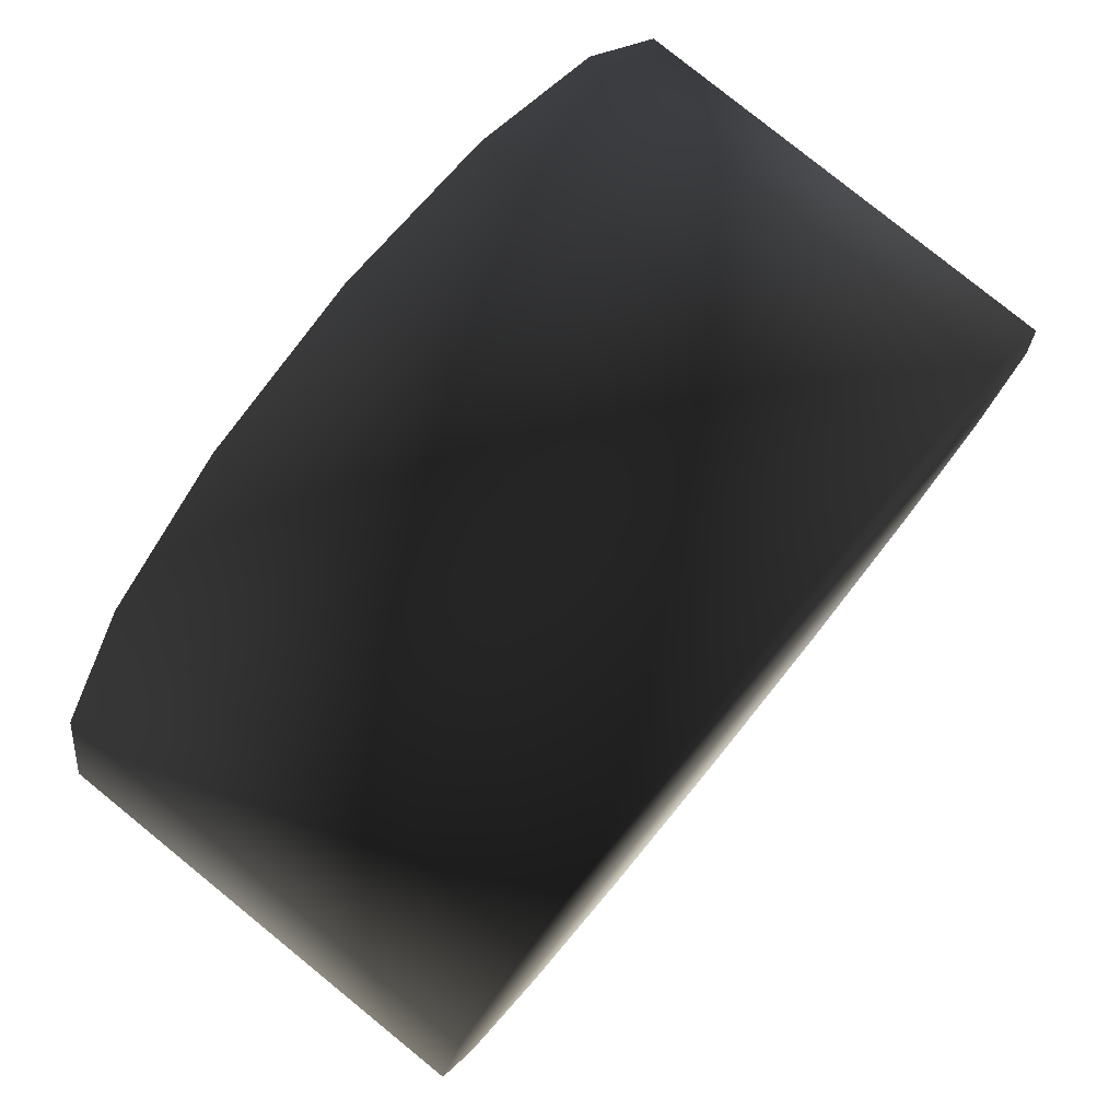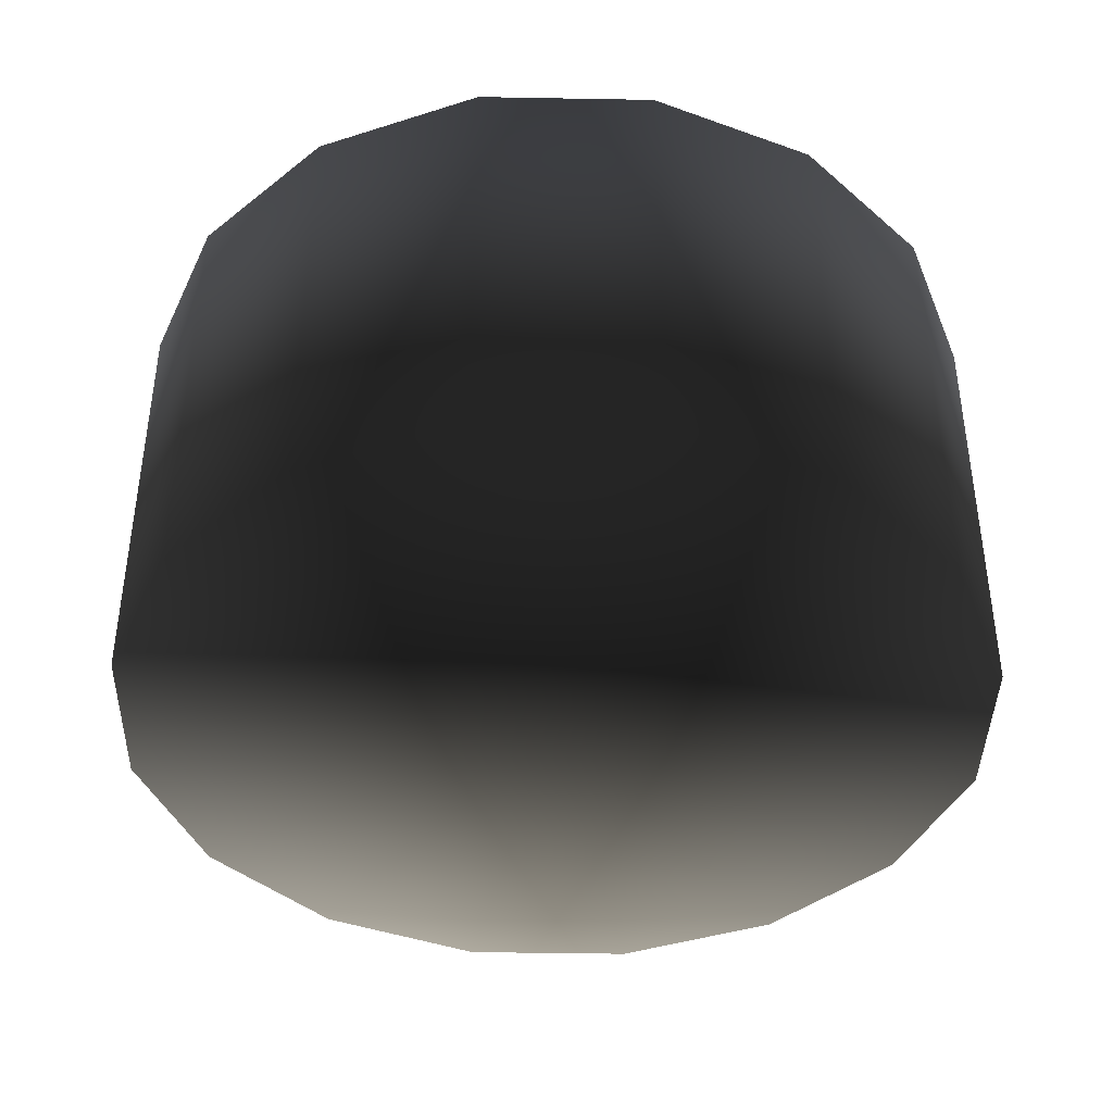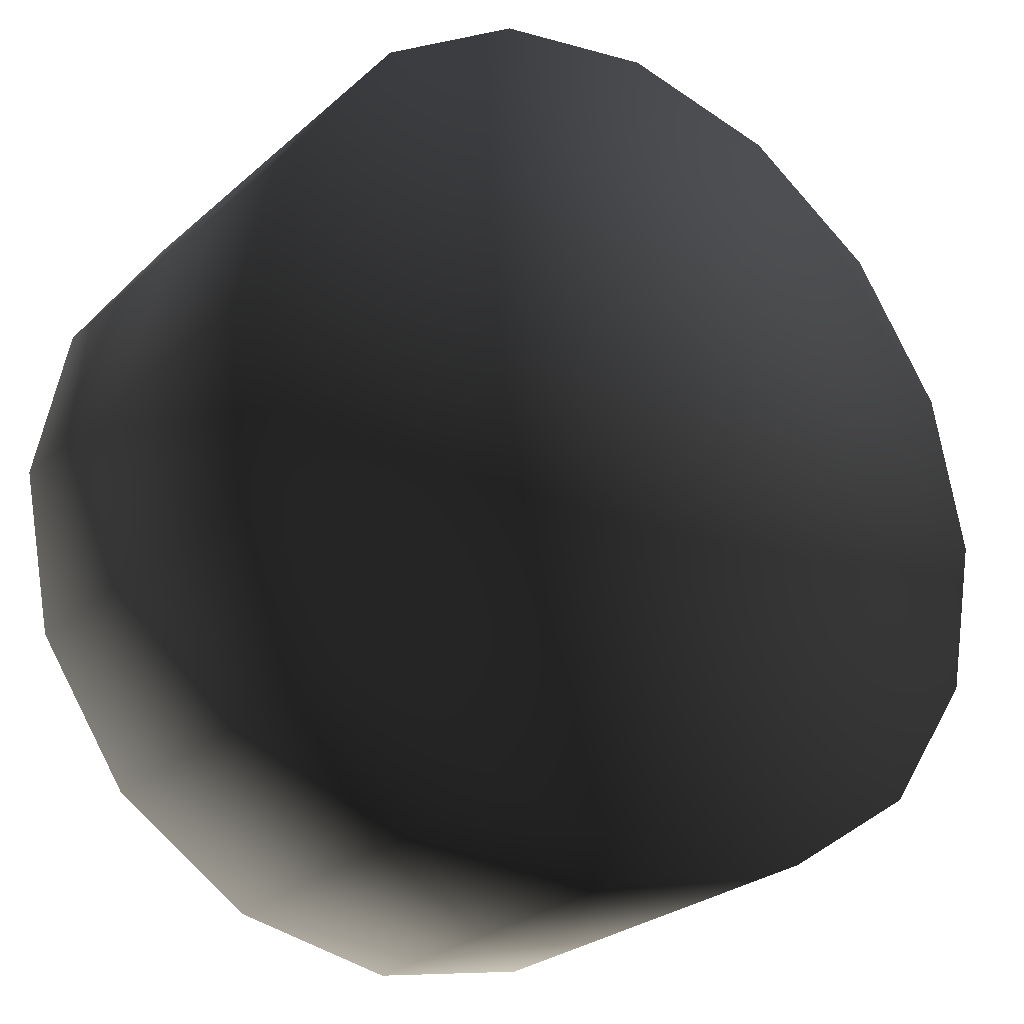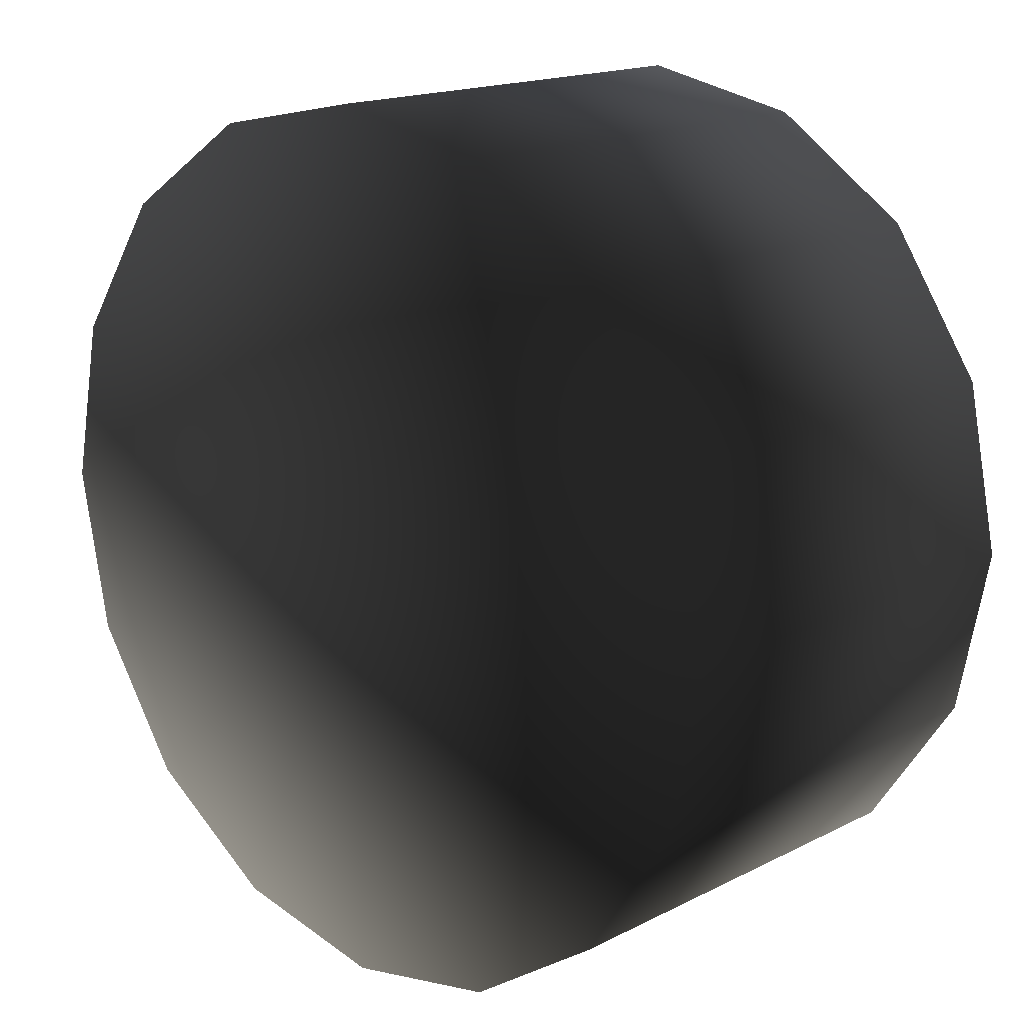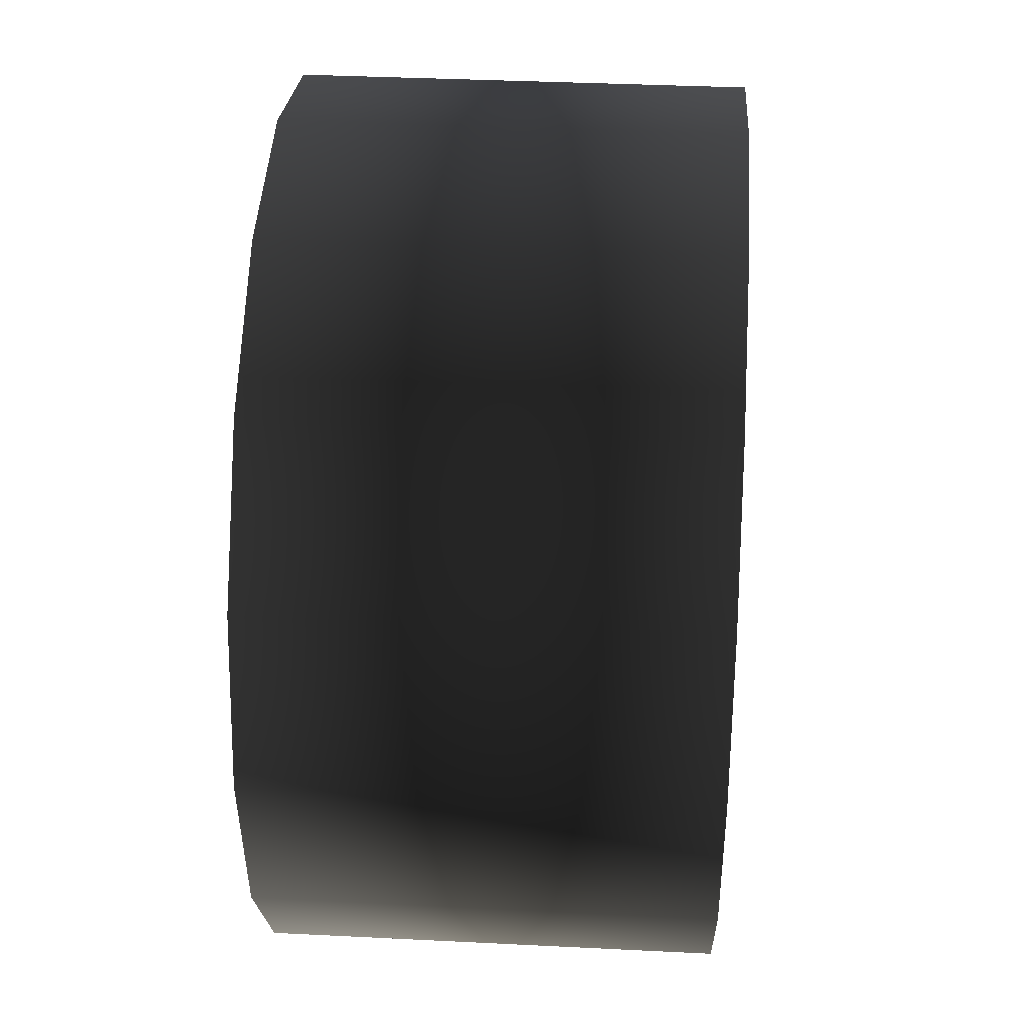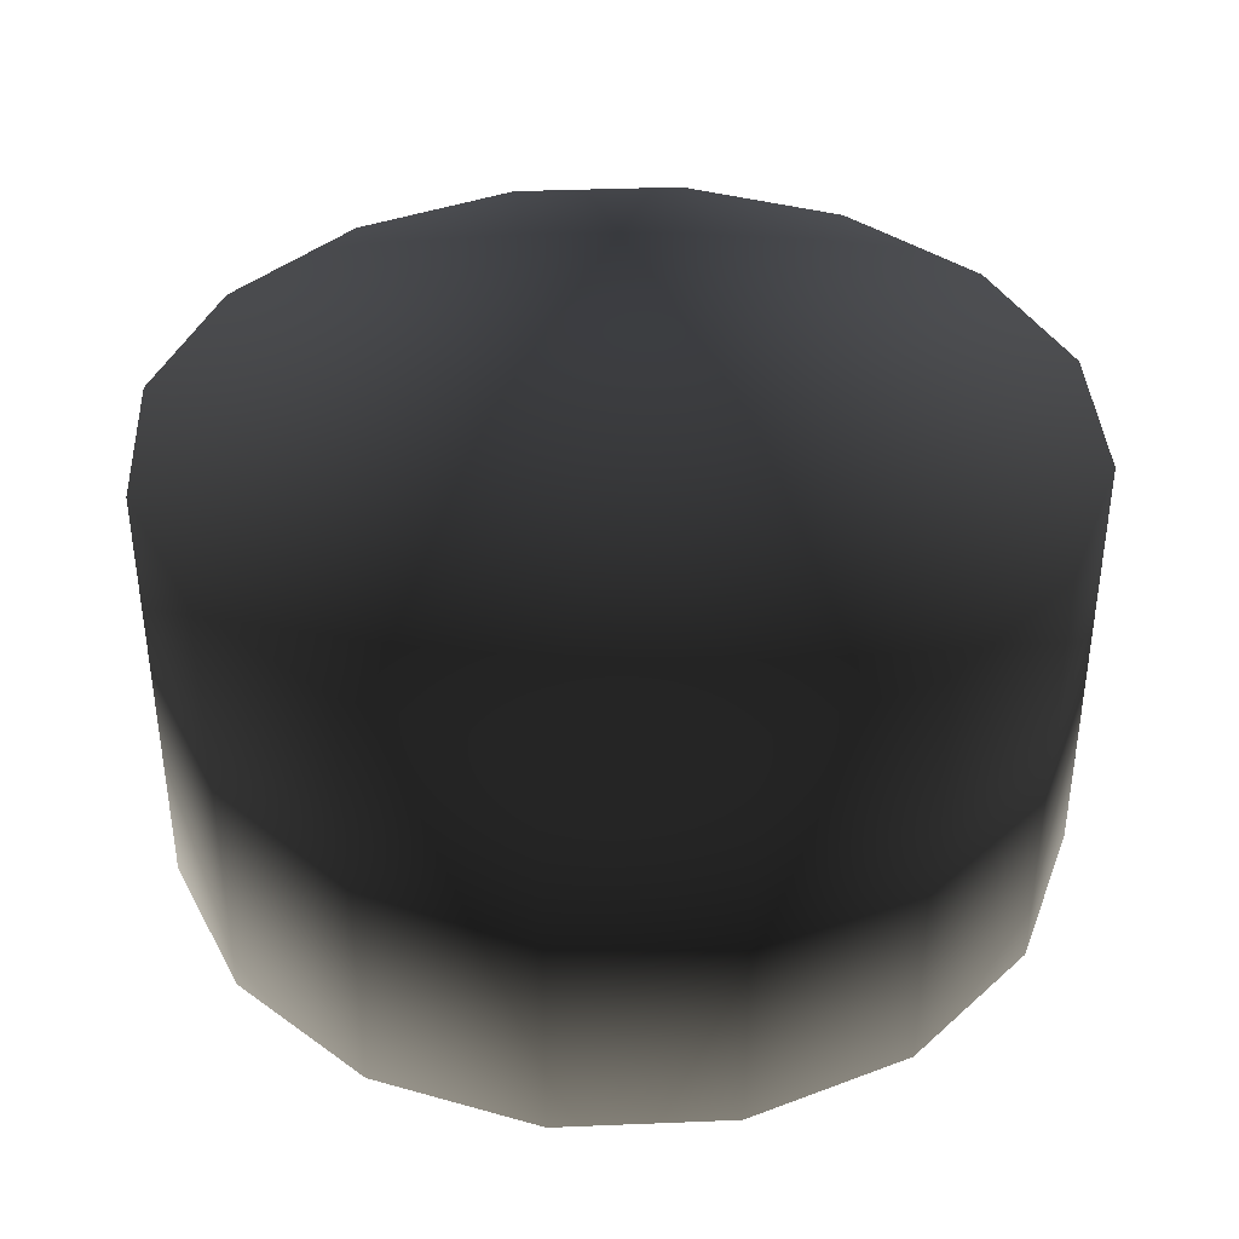
<metadata>
{"format":"obj","ext":"obj","renderer":"f3d","projection":"perspective","resolution":1024,"background":"white","views":[{"elev":79.0,"azim":129.1,"up":"+Y"},{"elev":-40.7,"azim":-102.5,"up":"+Z"},{"elev":-26.7,"azim":143.1,"up":"+Y"},{"elev":16.6,"azim":44.0,"up":"+Y"},{"elev":35.5,"azim":-86.2,"up":"+Y"},{"elev":38.3,"azim":-36.7,"up":"+Z"}]}
</metadata>
<code>
v -1 0 0
v -0.9239 -0.3827 -0
v -0.9239 -0.3827 1
v -0.7071 -0.7071 -0
v -0.7071 -0.7071 1
v -0.3827 -0.9239 -0
v -0.3827 -0.9239 1
v 0 -1 -0
v 0 -1 1
v 0.3827 -0.9239 -0
v 0.3827 -0.9239 1
v 0.7071 -0.7071 -0
v 0.7071 -0.7071 1
v 0.9239 -0.3827 -0
v 0.9239 -0.3827 1
v 1 0 0
v 1 -0 1
v 0.9239 0.3827 0
v 0.9239 0.3827 1
v 0.7071 0.7071 0
v 0.7071 0.7071 1
v 0.3827 0.9239 0
v 0.3827 0.9239 1
v 0 1 0
v 0 1 1
v -0.3827 0.9239 0
v -0.3827 0.9239 1
v -0.7071 0.7071 0
v -0.7071 0.7071 1
v -0.9239 0.3827 0
v -1 -0 1
v -0.9239 0.3827 1
v 0 -0 1
v 0 0 0
f 1 3 2
f 2 5 4
f 4 7 6
f 6 9 8
f 8 11 10
f 10 13 12
f 12 15 14
f 14 17 16
f 16 19 18
f 18 21 20
f 20 23 22
f 22 25 24
f 24 27 26
f 26 29 28
f 30 31 1
f 28 32 30
f 29 33 32
f 31 3 1
f 3 5 2
f 5 7 4
f 7 9 6
f 9 11 8
f 11 13 10
f 13 15 12
f 15 17 14
f 17 19 16
f 19 21 18
f 21 23 20
f 23 25 22
f 25 27 24
f 27 29 26
f 32 31 30
f 29 32 28
f 27 33 29
f 25 33 27
f 23 33 25
f 21 33 23
f 19 33 21
f 17 33 19
f 15 33 17
f 13 33 15
f 11 33 13
f 9 33 11
f 7 33 9
f 5 33 7
f 32 33 31
f 31 33 3
f 3 33 5
f 16 34 14
f 14 34 12
f 12 34 10
f 10 34 8
f 8 34 6
f 6 34 4
f 4 34 2
f 2 34 1
f 1 34 30
f 30 34 28
f 28 34 26
f 26 34 24
f 24 34 22
f 22 34 20
f 20 34 18
f 18 34 16

</code>
